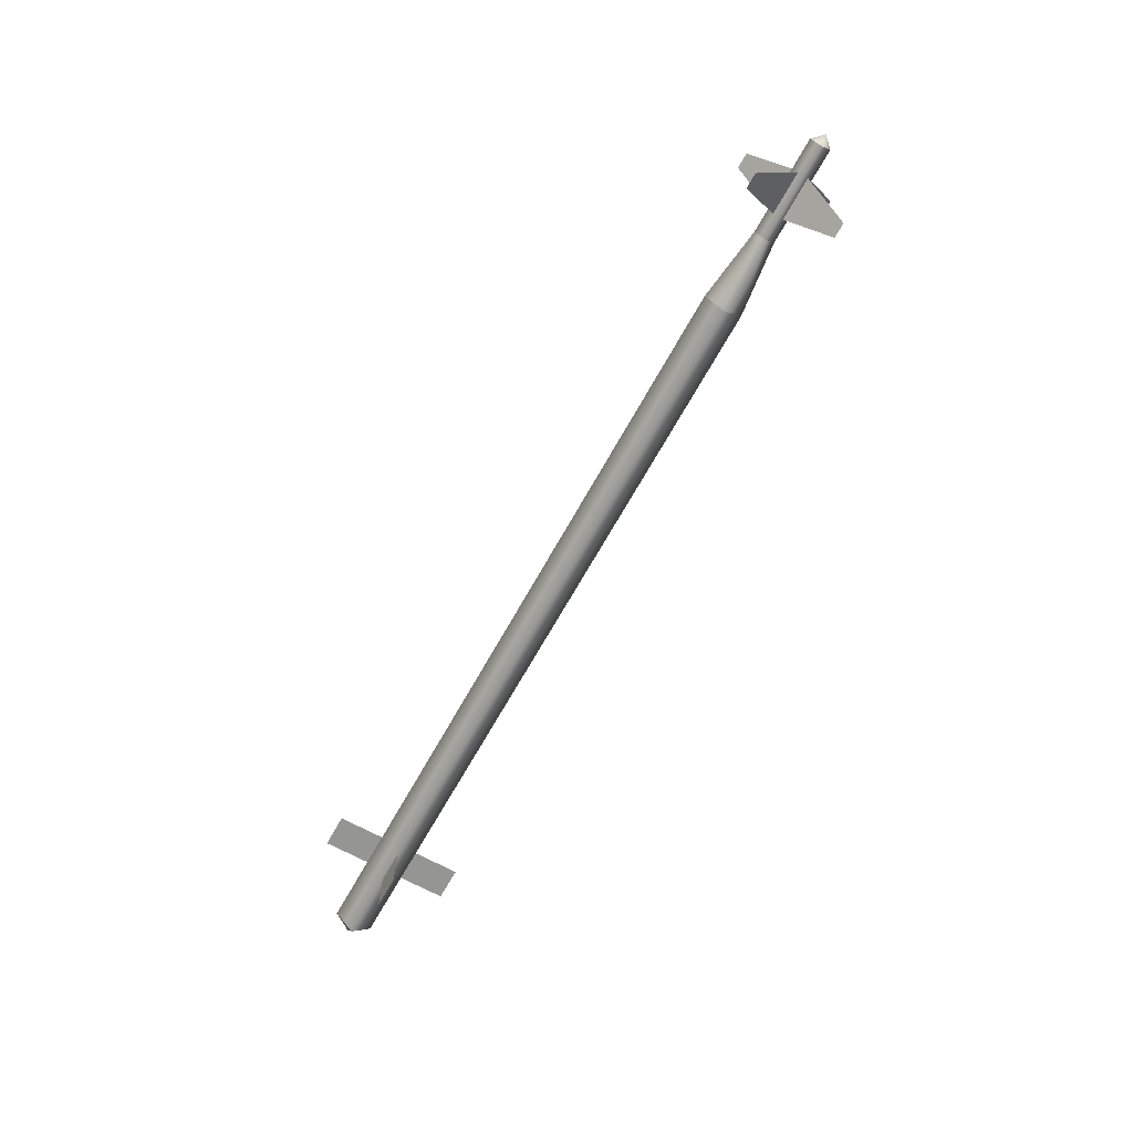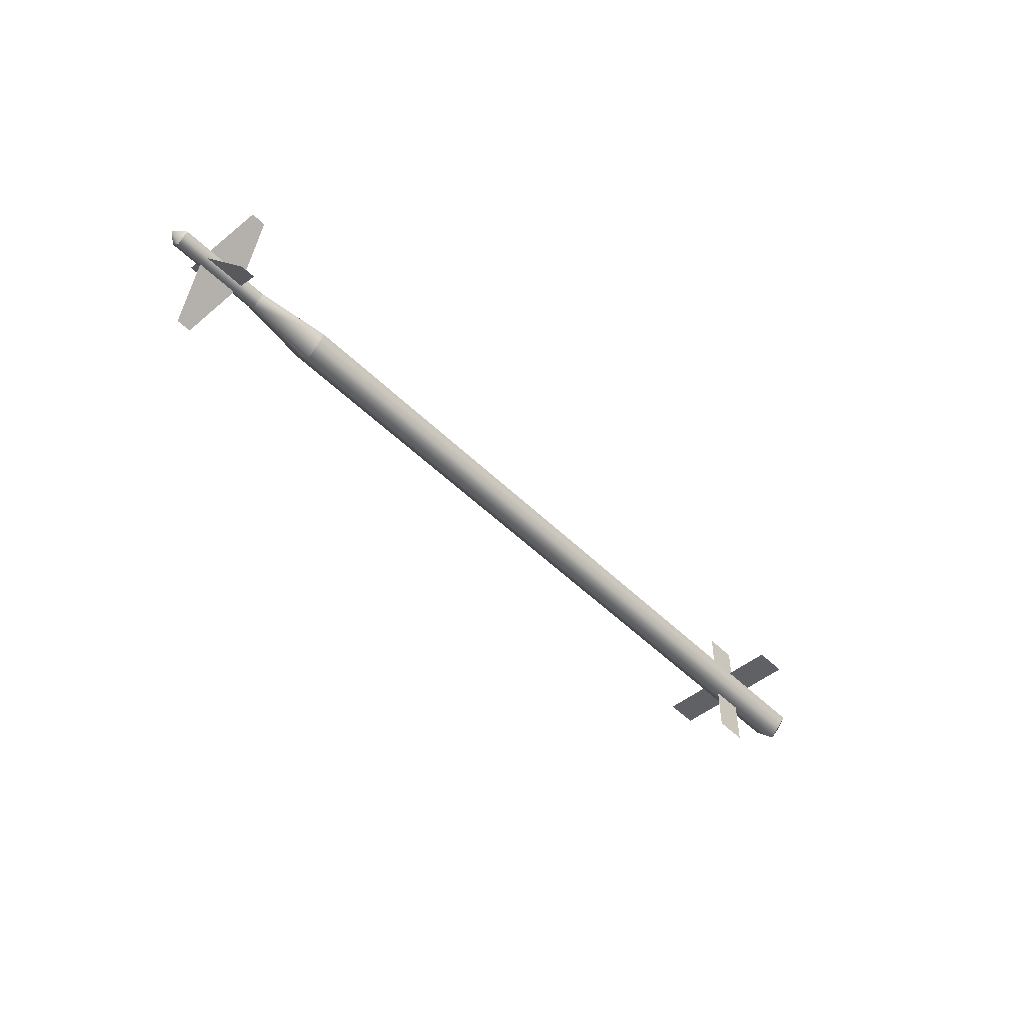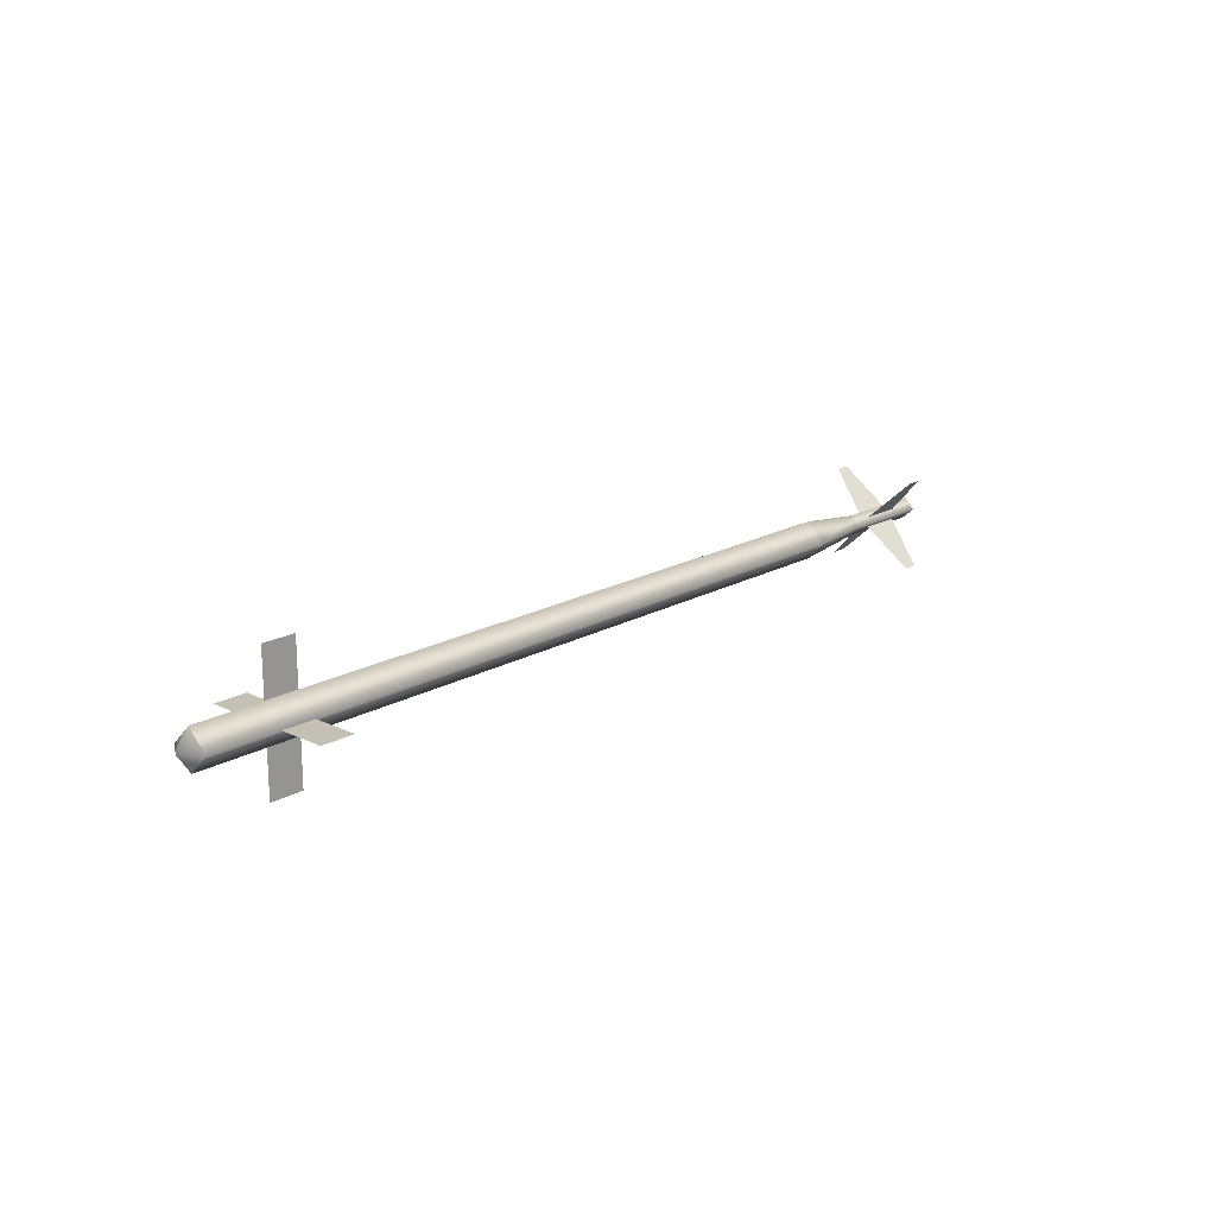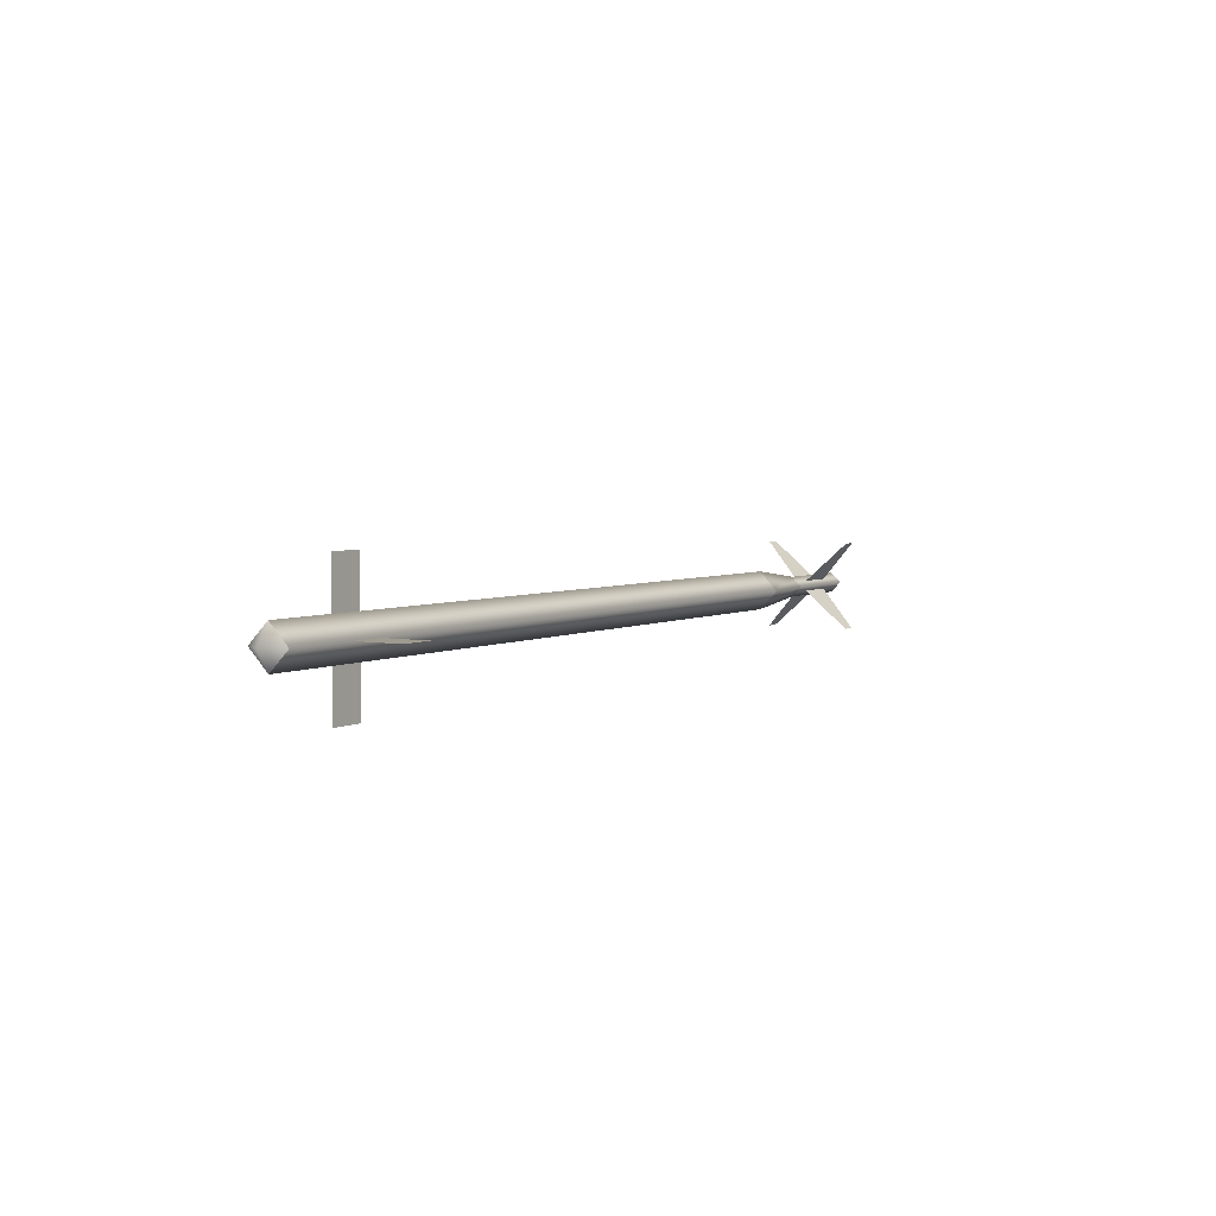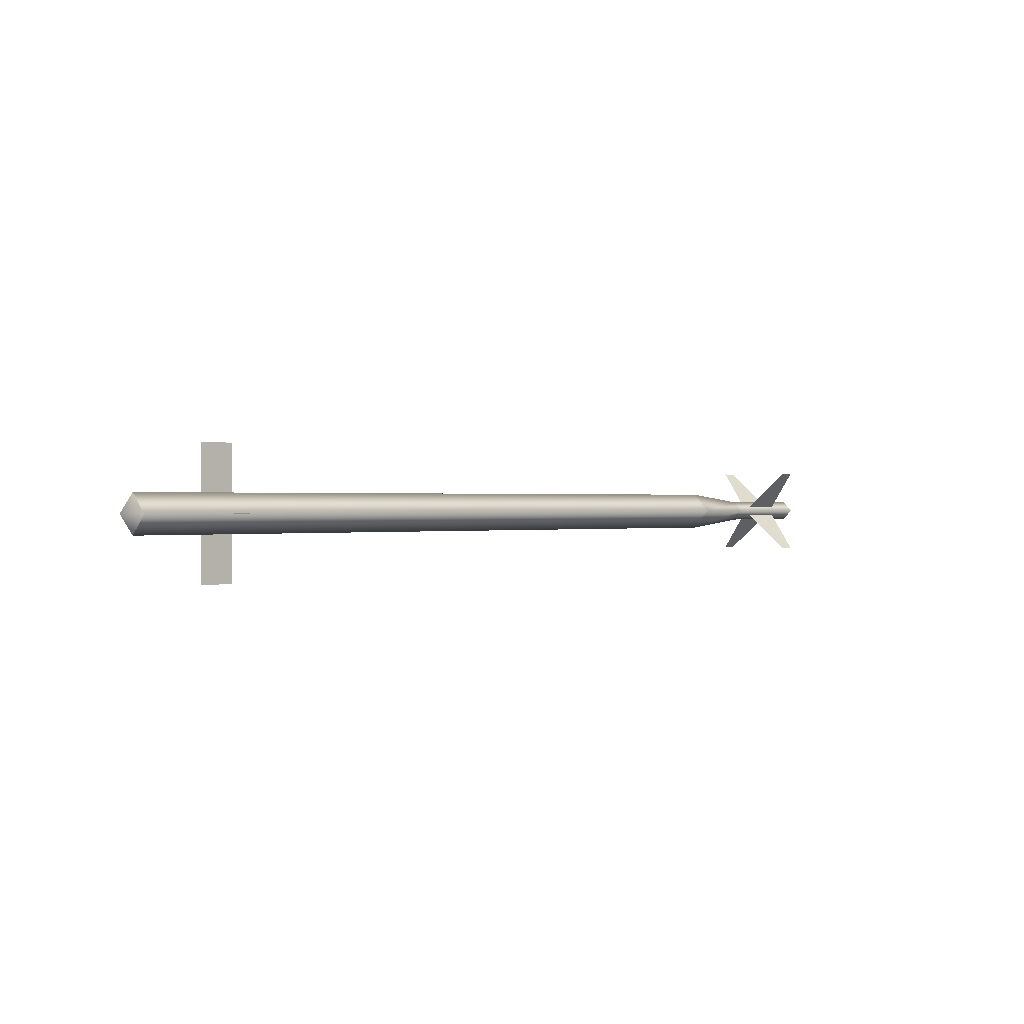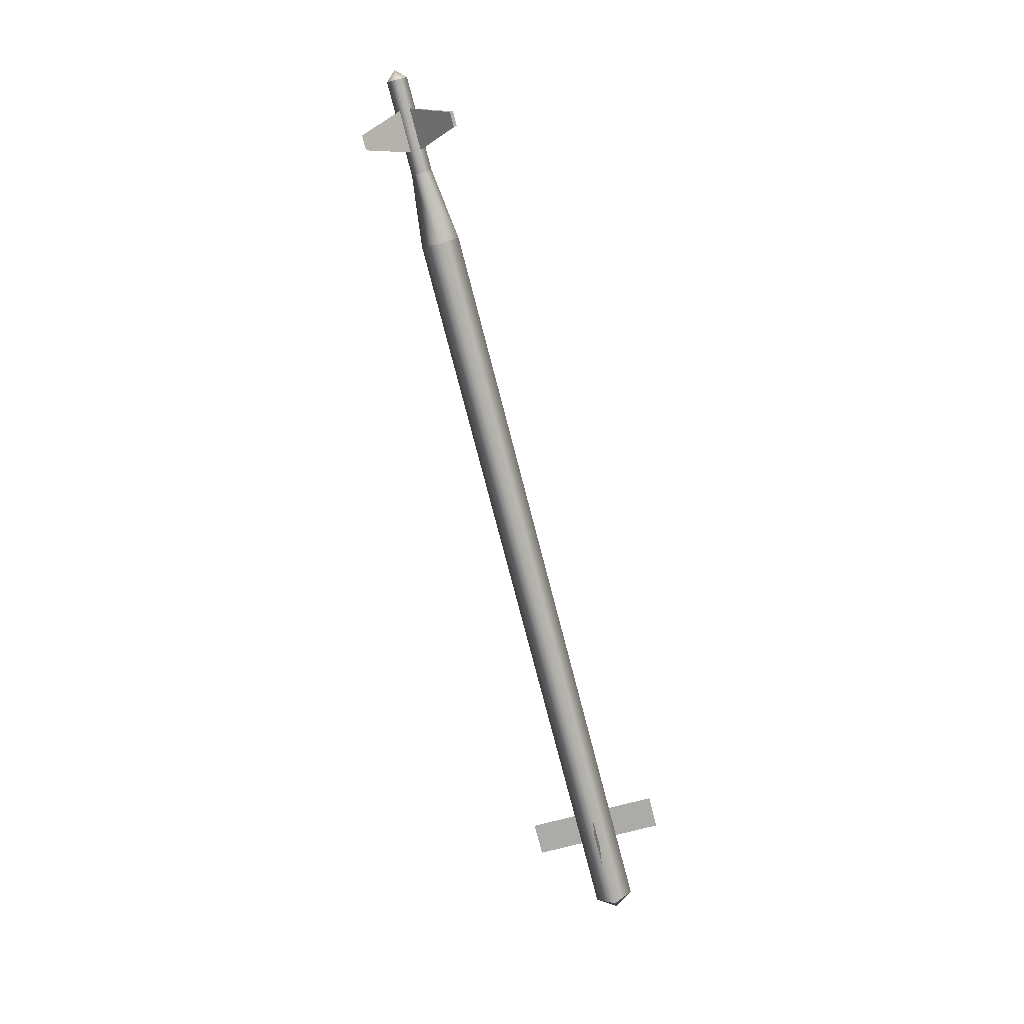
<metadata>
{"format":"obj","ext":"obj","renderer":"f3d","projection":"perspective","resolution":1024,"background":"white","views":[{"elev":-67.3,"azim":-119.0,"up":"+Z"},{"elev":-48.7,"azim":-47.7,"up":"+Z"},{"elev":18.2,"azim":132.6,"up":"+Y"},{"elev":4.1,"azim":121.7,"up":"+Y"},{"elev":0.3,"azim":137.2,"up":"+Y"},{"elev":-76.5,"azim":-75.5,"up":"+Z"}]}
</metadata>
<code>
v 68.69 -2.901 0
v 70.66 0 0
v 68.69 0 -2.901
v 68.69 0 2.901
v 70.66 0 0
v 68.69 -2.901 0
v 68.69 2.901 0
v 70.66 0 0
v 68.69 0 2.901
v 68.69 0 -2.901
v 70.66 0 0
v 68.69 2.901 0
v -70.66 0 0
v -69.2 0 1.556
v -69.2 -1.556 -0
v -70.66 0 0
v -69.2 -1.556 -0
v -69.2 0 -1.556
v -70.66 0 0
v -69.2 0 -1.556
v -69.2 1.556 0
v -70.66 0 0
v -69.2 1.556 0
v -69.2 0 1.556
v 53.08 0 -9.825
v 58.1 0 -9.825
v 53.08 0 9.825
v 58.1 0 -9.825
v 58.1 0 9.825
v 53.08 0 9.825
v 53.08 9.825 0
v 58.1 9.825 0
v 53.08 -9.825 0
v 58.1 9.825 0
v 58.1 -9.825 0
v 53.08 -9.825 0
v -62.6 6.742 -6.742
v -60.39 6.742 -6.742
v -64.93 0 0
v -60.39 6.742 -6.742
v -58.06 0 0
v -64.93 0 0
v -64.93 0 0
v -58.06 0 0
v -62.6 -6.742 6.742
v -58.06 0 0
v -60.39 -6.742 6.742
v -62.6 -6.742 6.742
v -58.06 0 0
v -60.39 -6.742 -6.742
v -62.6 -6.742 -6.742
v -64.93 0 0
v -58.06 0 0
v -62.6 -6.742 -6.742
v -60.39 6.742 6.742
v -58.06 0 0
v -64.93 0 0
v -62.6 6.742 6.742
v -60.39 6.742 6.742
v -64.93 0 0
v -62.6 6.742 -6.742
v -64.93 0 0
v -60.39 6.742 -6.742
v -64.93 0 0
v -58.06 0 0
v -60.39 6.742 -6.742
v -64.93 0 0
v -62.6 -6.742 6.742
v -58.06 0 0
v -62.6 -6.742 6.742
v -60.39 -6.742 6.742
v -58.06 0 0
v -62.6 -6.742 -6.742
v -60.39 -6.742 -6.742
v -58.06 0 0
v -64.93 0 0
v -62.6 -6.742 -6.742
v -58.06 0 0
v -64.93 0 0
v -58.06 0 0
v -60.39 6.742 6.742
v -62.6 6.742 6.742
v -64.93 0 0
v -60.39 6.742 6.742
v 53.08 9.825 0
v 53.08 -9.825 0
v 58.1 9.825 0
v 53.08 -9.825 0
v 58.1 -9.825 0
v 58.1 9.825 0
v 53.08 0 -9.825
v 53.08 0 9.825
v 58.1 0 -9.825
v 53.08 0 9.825
v 58.1 0 9.825
v 58.1 0 -9.825
v -44.09 0 -2.901
v 68.69 0 -2.901
v -44.09 2.901 0
v 68.69 -2.901 0
v 68.69 0 -2.901
v -44.09 0 -2.901
v -44.09 -2.901 -0
v 68.69 -2.901 0
v -44.09 0 -2.901
v 68.69 0 2.901
v 68.69 -2.901 0
v -44.09 -2.901 -0
v -44.09 0 2.901
v 68.69 0 2.901
v -44.09 -2.901 -0
v -44.09 0 2.901
v -44.09 2.901 0
v 68.69 0 2.901
v -44.09 2.901 0
v 68.69 2.901 0
v 68.69 0 2.901
v 68.69 0 -2.901
v 68.69 2.901 0
v -44.09 2.901 0
v -54.97 0 -1.556
v -44.09 0 -2.901
v -54.97 1.556 0
v -44.09 -2.901 -0
v -44.09 0 -2.901
v -54.97 0 -1.556
v -54.97 -1.556 -0
v -44.09 -2.901 -0
v -54.97 0 -1.556
v -44.09 0 2.901
v -44.09 -2.901 -0
v -54.97 -1.556 -0
v -54.97 0 1.556
v -44.09 0 2.901
v -54.97 -1.556 -0
v -54.97 0 1.556
v -54.97 1.556 0
v -44.09 0 2.901
v -54.97 1.556 0
v -44.09 2.901 0
v -44.09 0 2.901
v -44.09 0 -2.901
v -44.09 2.901 0
v -54.97 1.556 0
v -69.2 0 -1.556
v -54.97 0 -1.556
v -69.2 1.556 0
v -54.97 -1.556 -0
v -54.97 0 -1.556
v -69.2 0 -1.556
v -69.2 -1.556 -0
v -54.97 -1.556 -0
v -69.2 0 -1.556
v -54.97 0 1.556
v -54.97 -1.556 -0
v -69.2 -1.556 -0
v -69.2 0 1.556
v -54.97 0 1.556
v -69.2 -1.556 -0
v -54.97 1.556 0
v -54.97 0 1.556
v -69.2 0 1.556
v -69.2 1.556 0
v -54.97 1.556 0
v -69.2 0 1.556
v -54.97 0 -1.556
v -54.97 1.556 0
v -69.2 1.556 0
g mtl_weapon_stinger_missle
f 3 2 1
f 6 5 4
f 9 8 7
f 12 11 10
f 15 14 13
f 18 17 16
f 21 20 19
f 24 23 22
f 27 26 25
f 30 29 28
f 33 32 31
f 36 35 34
f 39 38 37
f 42 41 40
f 45 44 43
f 48 47 46
f 51 50 49
f 54 53 52
f 57 56 55
f 60 59 58
f 63 62 61
f 66 65 64
f 69 68 67
f 72 71 70
f 75 74 73
f 78 77 76
f 81 80 79
f 84 83 82
f 87 86 85
f 90 89 88
f 93 92 91
f 96 95 94
f 99 98 97
f 102 101 100
f 105 104 103
f 108 107 106
f 111 110 109
f 114 113 112
f 117 116 115
f 120 119 118
f 123 122 121
f 126 125 124
f 129 128 127
f 132 131 130
f 135 134 133
f 138 137 136
f 141 140 139
f 144 143 142
f 147 146 145
f 150 149 148
f 153 152 151
f 156 155 154
f 159 158 157
f 162 161 160
f 165 164 163
f 168 167 166

</code>
